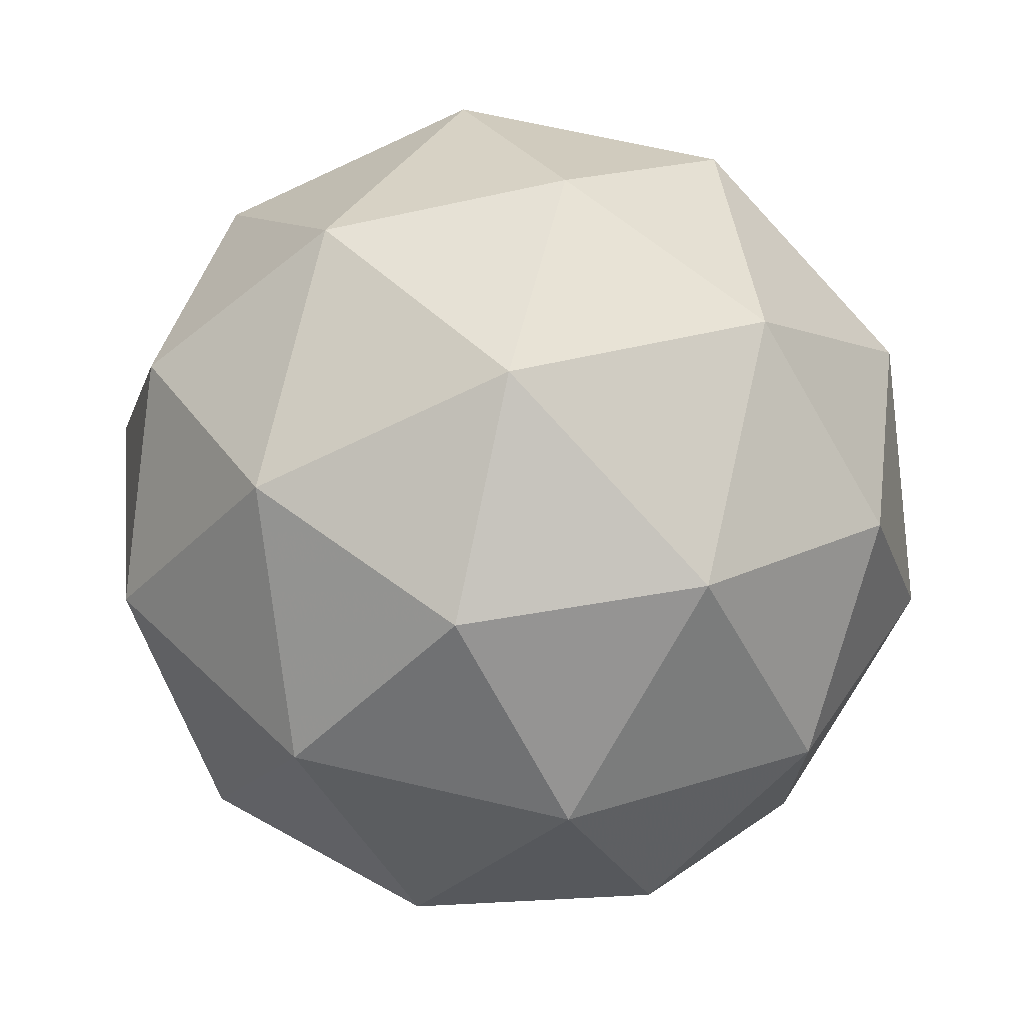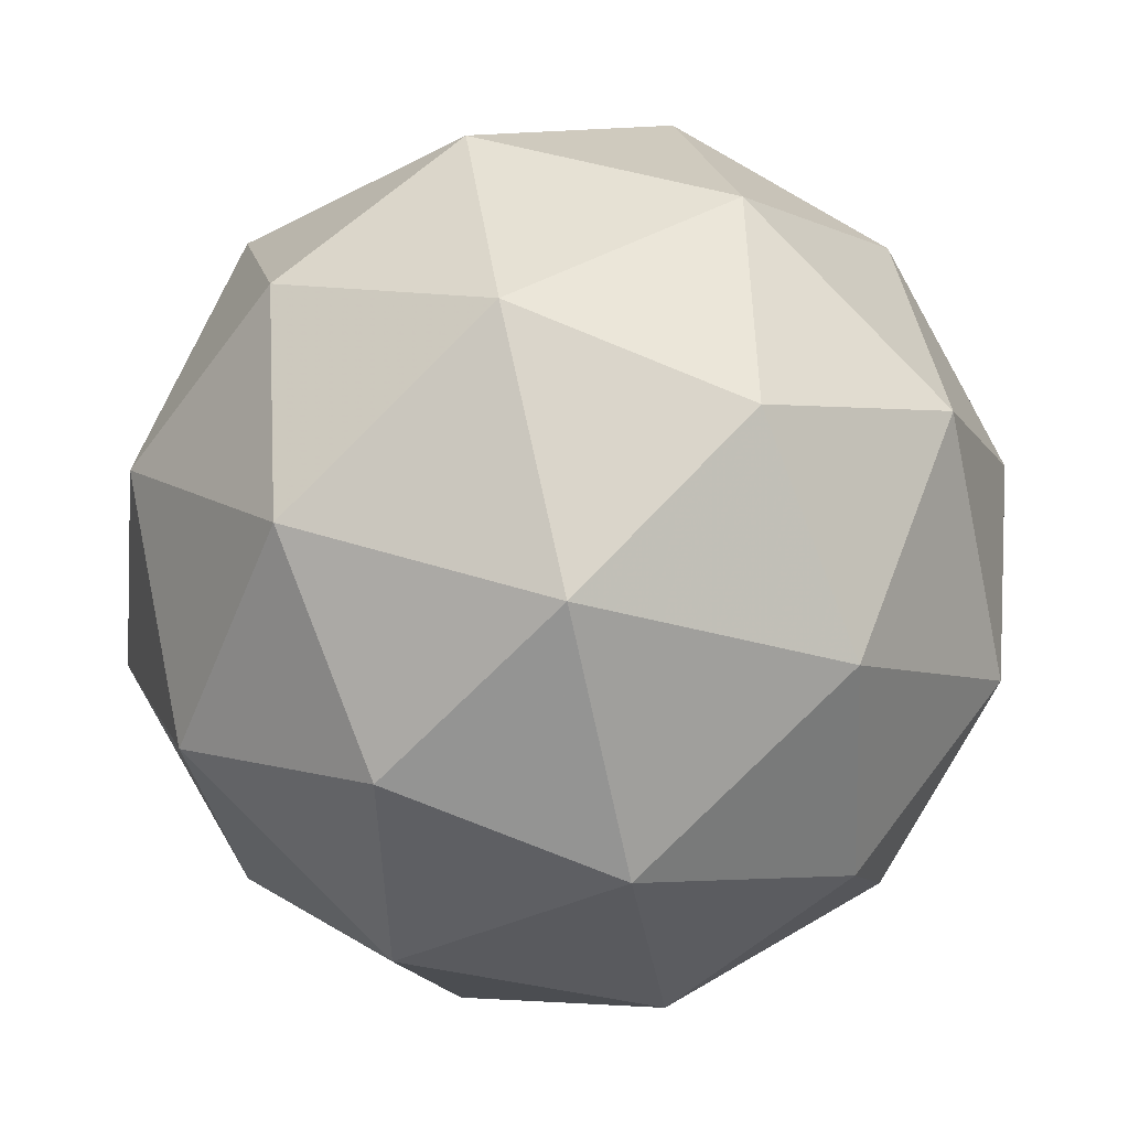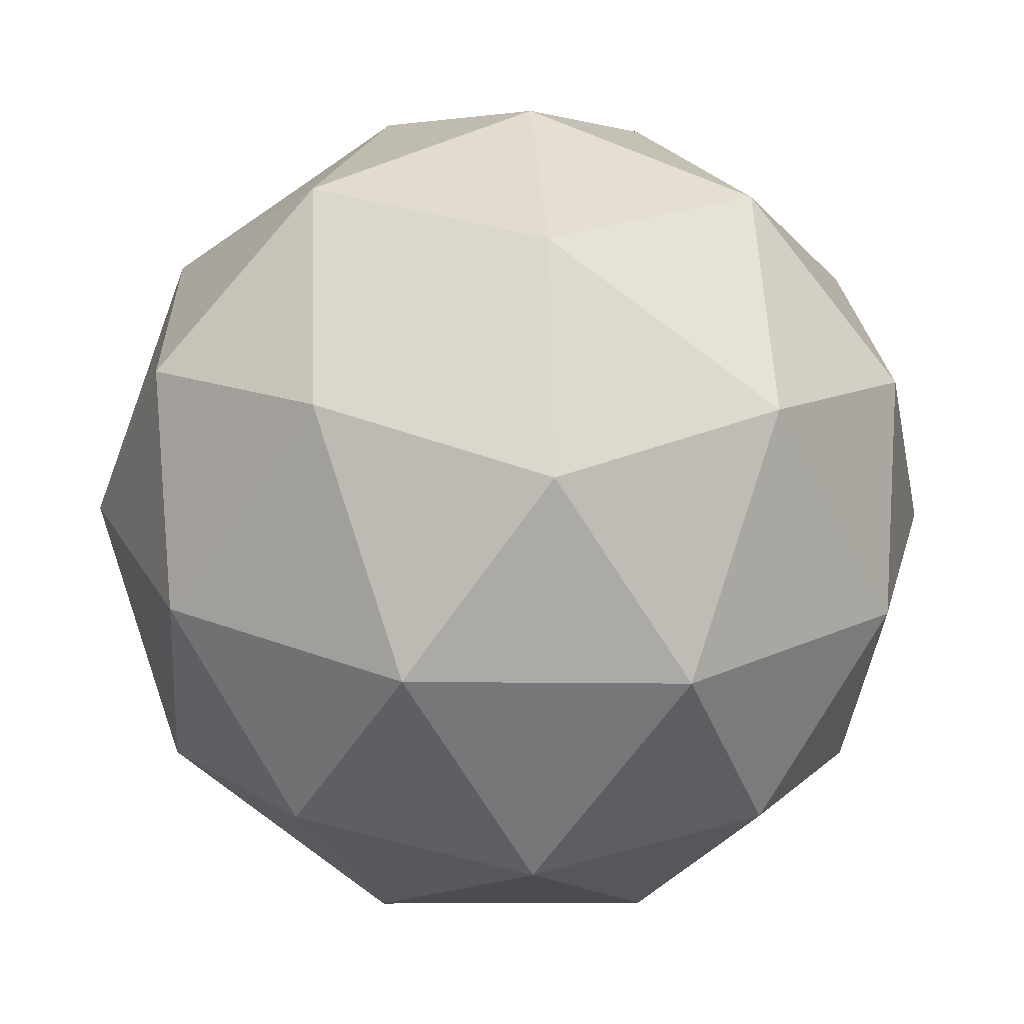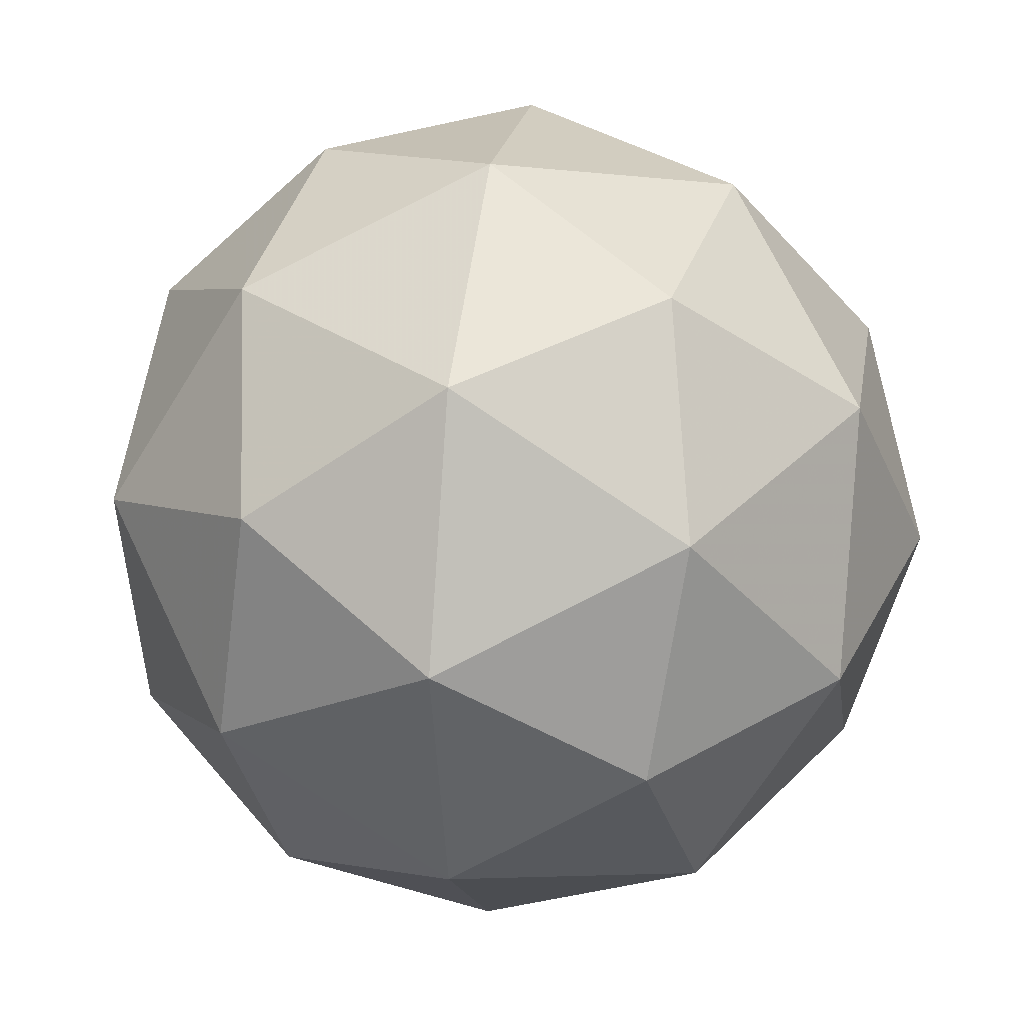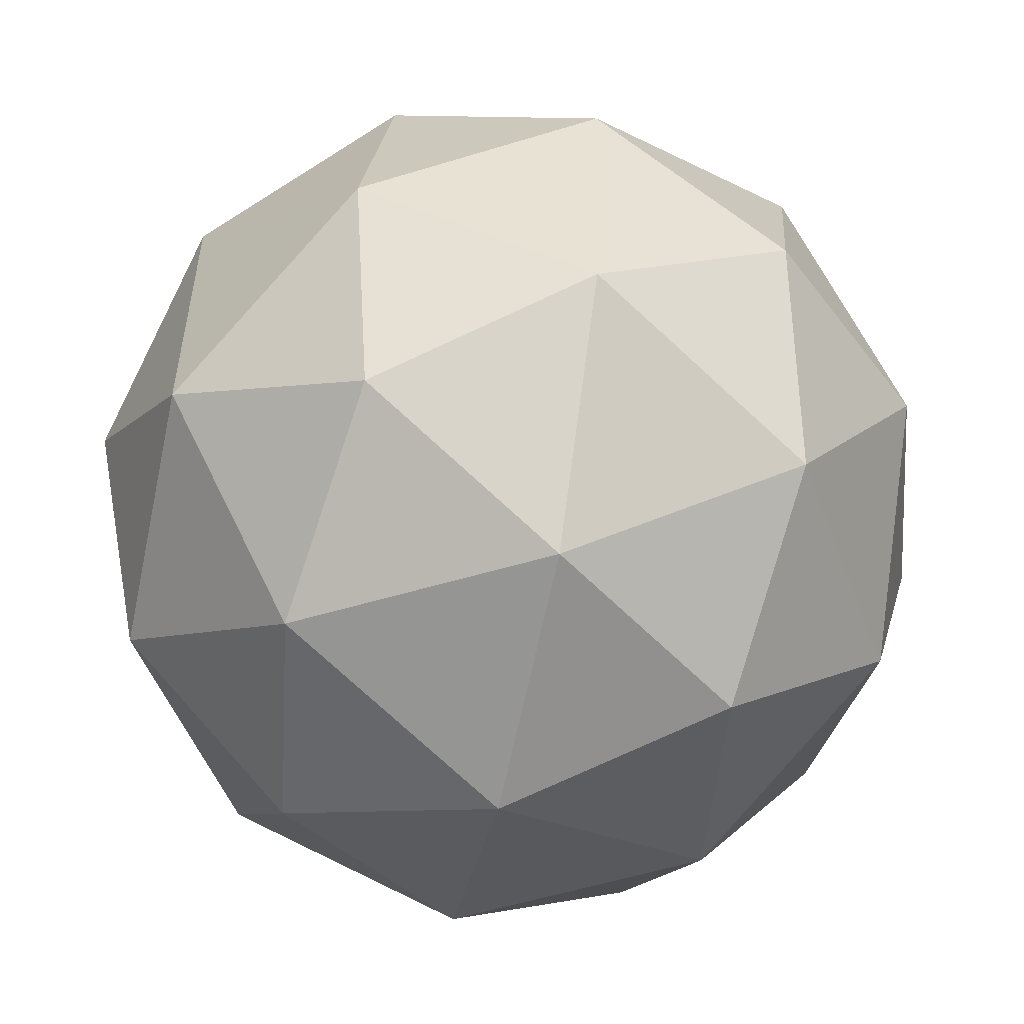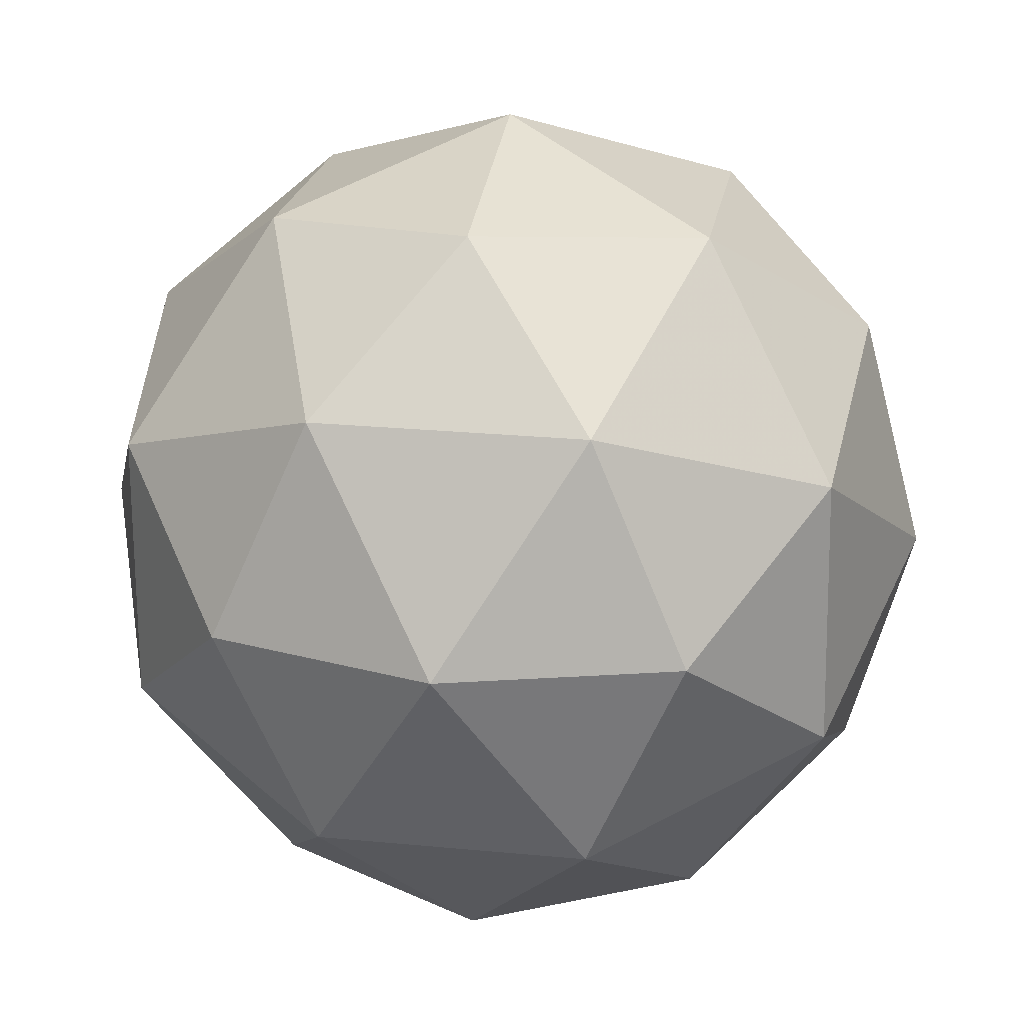
<metadata>
{"format":"obj","ext":"obj","renderer":"f3d","projection":"perspective","resolution":1024,"background":"white","views":[{"elev":-54.9,"azim":137.1,"up":"+Y"},{"elev":-32.4,"azim":117.6,"up":"+Z"},{"elev":-14.5,"azim":-104.9,"up":"+Z"},{"elev":-66.4,"azim":-10.2,"up":"+Y"},{"elev":40.4,"azim":51.4,"up":"+Z"},{"elev":-71.4,"azim":21.2,"up":"+Y"}]}
</metadata>
<code>
v 250 23.35 -84.16
v 250 23.34 -84.21
v 250 23.32 -84.24
v 250.1 23.38 -84.21
v 250.1 23.43 -84.16
v 250 23.41 -84.16
v 250 23.36 -84.29
v 250.1 23.39 -84.29
v 250.1 23.46 -84.24
v 250 23.47 -84.21
v 249.9 23.41 -84.24
v 250 23.44 -84.29
v 250 23.33 -84.2
v 250 23.33 -84.18
v 250 23.32 -84.23
v 250 23.37 -84.18
v 250 23.38 -84.15
v 250.1 23.36 -84.18
v 250.1 23.34 -84.23
v 250.1 23.39 -84.15
v 250.1 23.41 -84.18
v 250 23.42 -84.15
v 249.9 23.37 -84.23
v 249.9 23.41 -84.2
v 250 23.33 -84.27
v 250 23.34 -84.25
v 250.1 23.38 -84.26
v 250.1 23.35 -84.27
v 250.1 23.45 -84.2
v 250.1 23.42 -84.23
v 250 23.45 -84.18
v 250 23.46 -84.18
v 250 23.38 -84.27
v 250 23.37 -84.3
v 250.1 23.43 -84.27
v 250 23.48 -84.23
v 250 23.45 -84.23
v 250 23.4 -84.3
v 250 23.43 -84.27
v 250 23.42 -84.3
v 250 23.46 -84.27
v 250 23.47 -84.26
f 1 14 13
f 2 14 16
f 1 13 18
f 1 18 20
f 1 20 17
f 2 16 23
f 3 15 25
f 4 19 27
f 5 21 29
f 6 22 31
f 2 23 26
f 3 25 28
f 4 27 30
f 5 29 32
f 6 31 24
f 7 33 38
f 8 34 40
f 9 35 41
f 10 36 42
f 11 37 39
f 39 42 12
f 39 37 42
f 37 10 42
f 42 41 12
f 42 36 41
f 36 9 41
f 41 40 12
f 41 35 40
f 35 8 40
f 40 38 12
f 40 34 38
f 34 7 38
f 38 39 12
f 38 33 39
f 33 11 39
f 24 37 11
f 24 31 37
f 31 10 37
f 32 36 10
f 32 29 36
f 29 9 36
f 30 35 9
f 30 27 35
f 27 8 35
f 28 34 8
f 28 25 34
f 25 7 34
f 26 33 7
f 26 23 33
f 23 11 33
f 31 32 10
f 31 22 32
f 22 5 32
f 29 30 9
f 29 21 30
f 21 4 30
f 27 28 8
f 27 19 28
f 19 3 28
f 25 26 7
f 25 15 26
f 15 2 26
f 23 24 11
f 23 16 24
f 16 6 24
f 17 22 6
f 17 20 22
f 20 5 22
f 20 21 5
f 20 18 21
f 18 4 21
f 18 19 4
f 18 13 19
f 13 3 19
f 16 17 6
f 16 14 17
f 14 1 17
f 13 15 3
f 13 14 15
f 14 2 15

</code>
